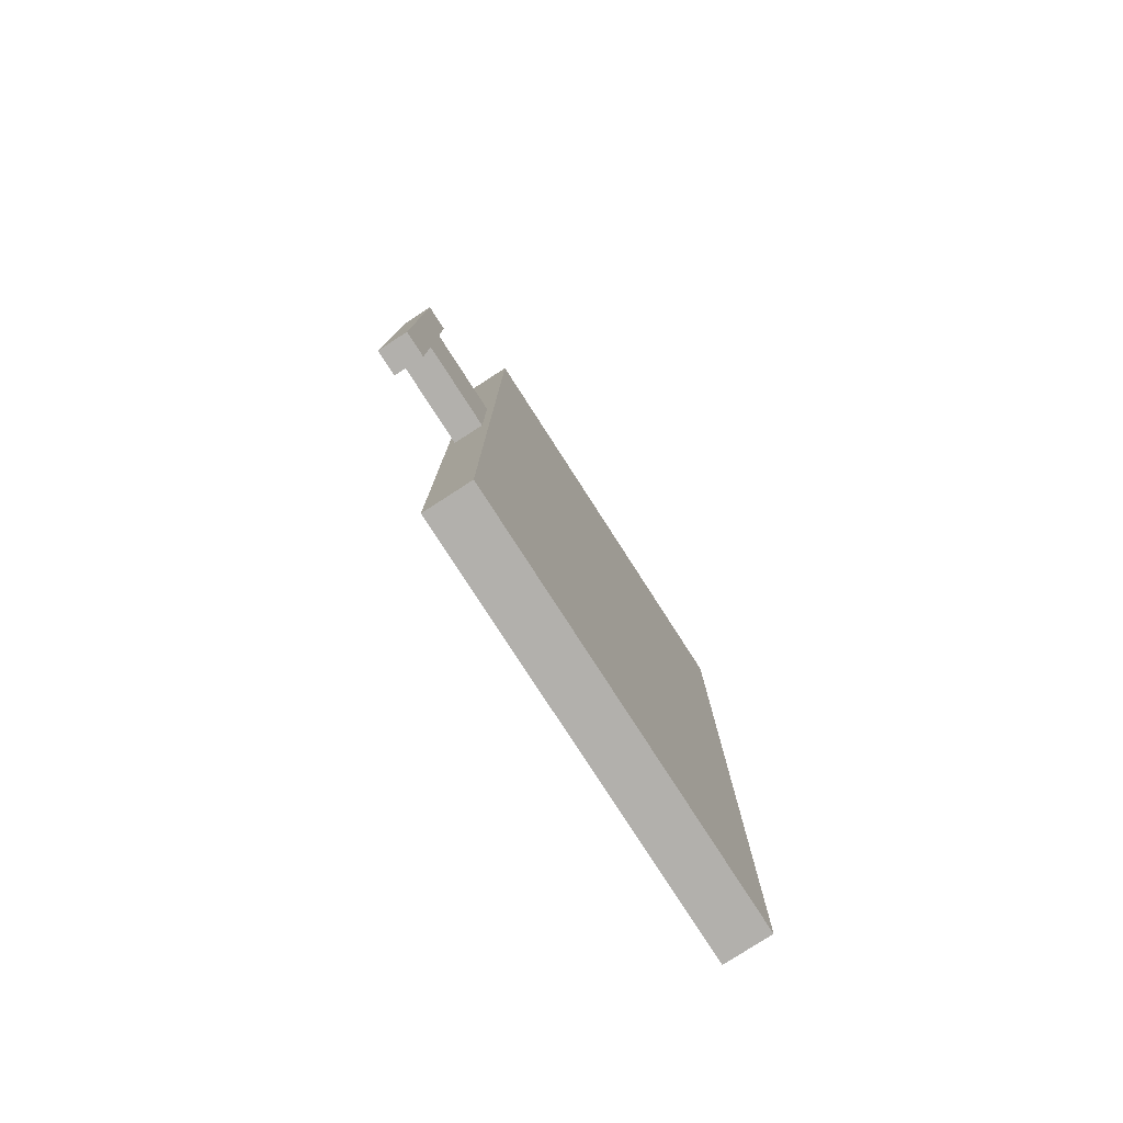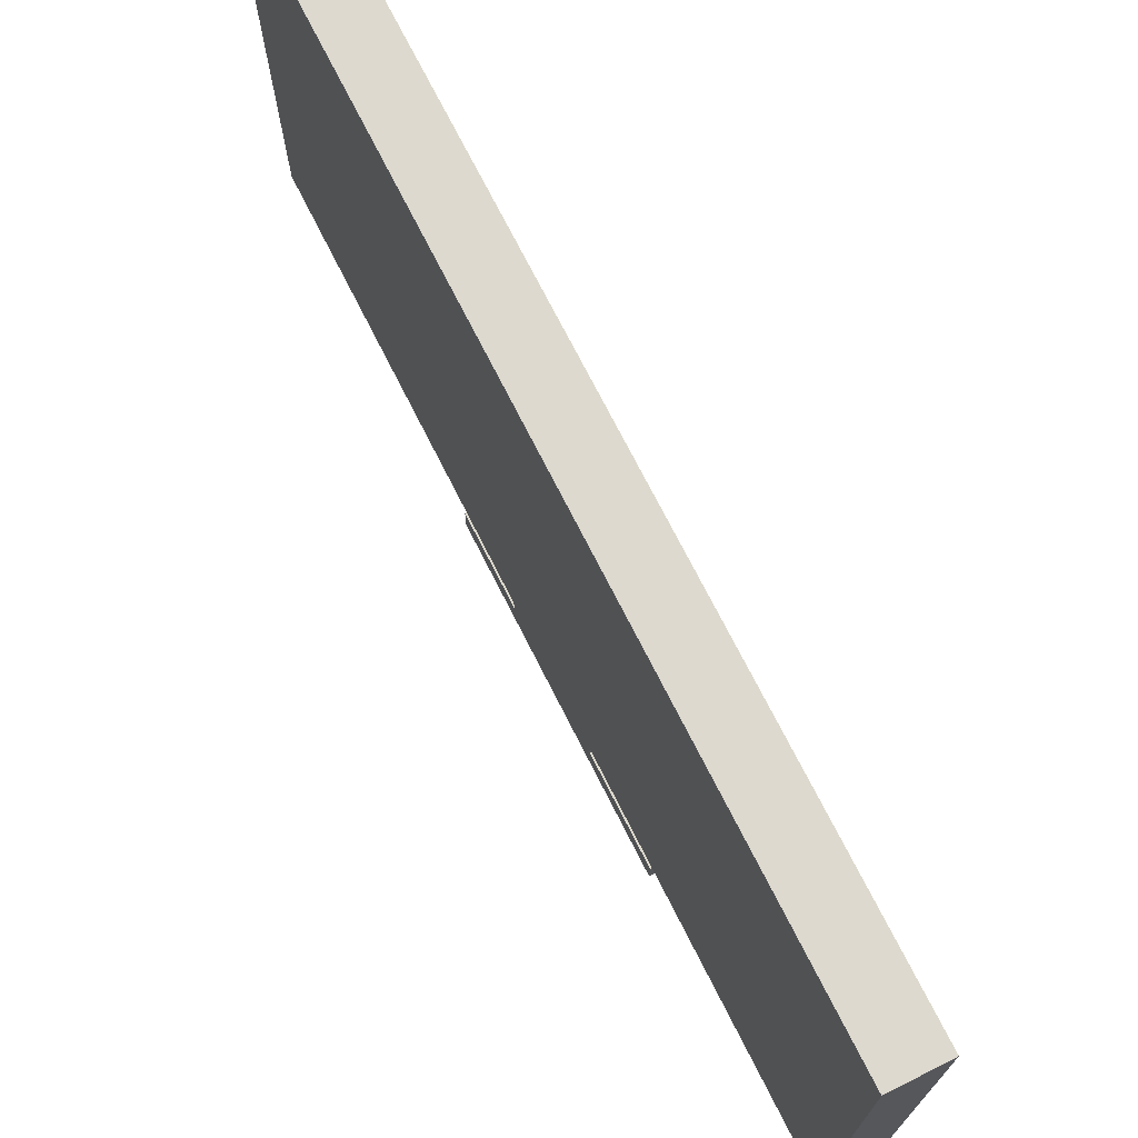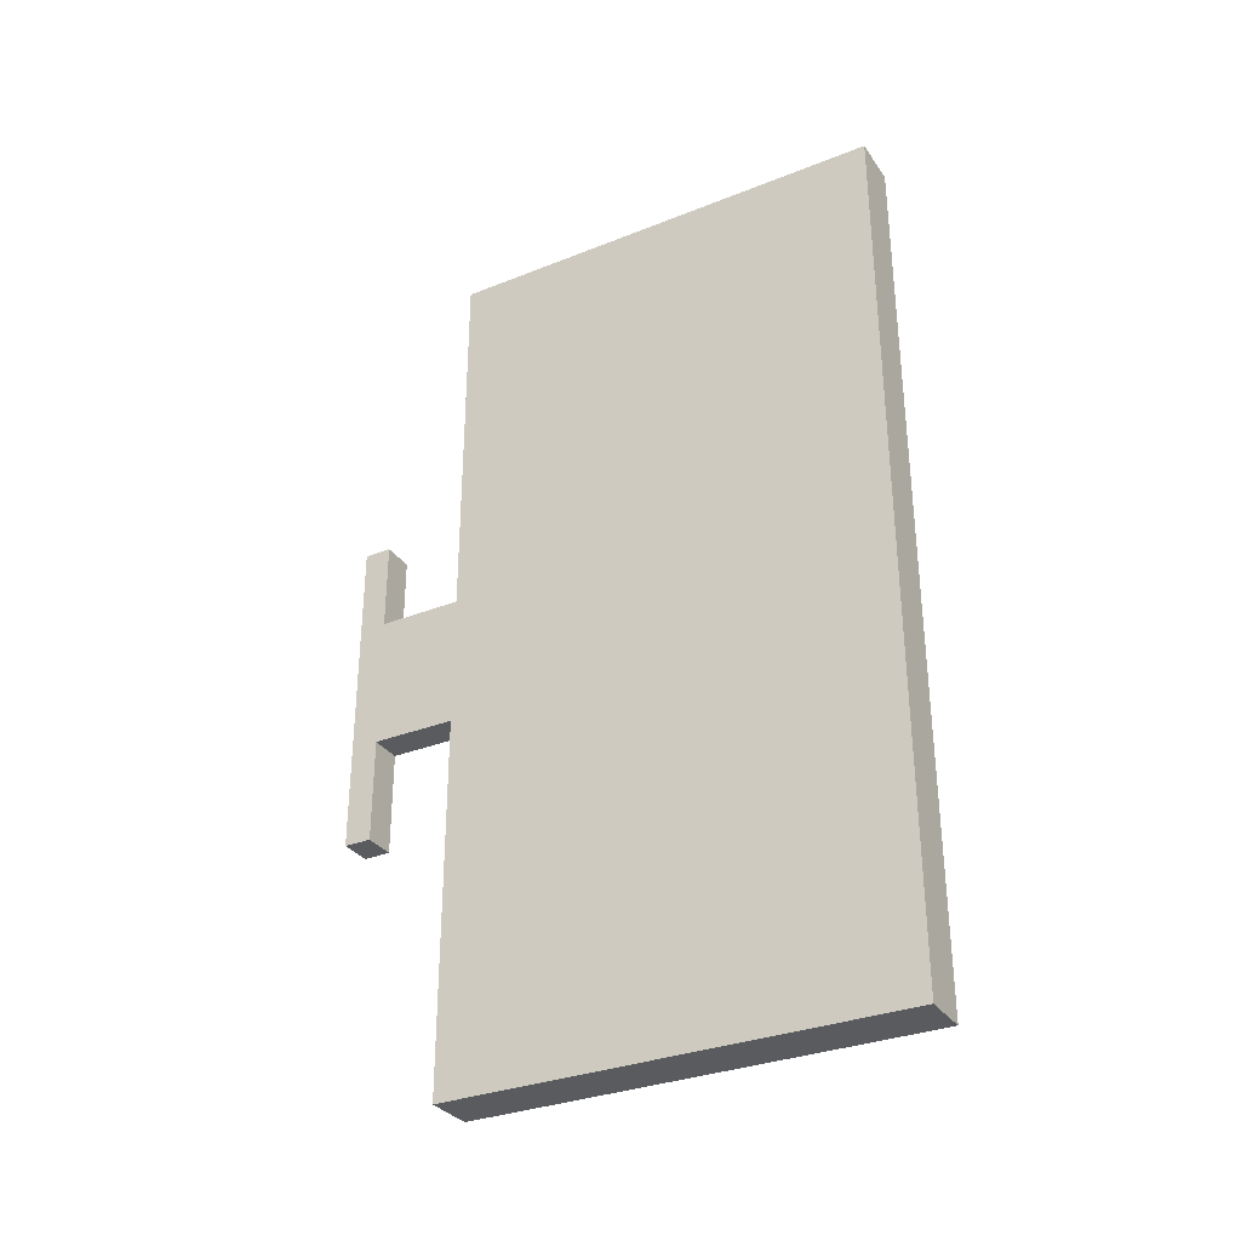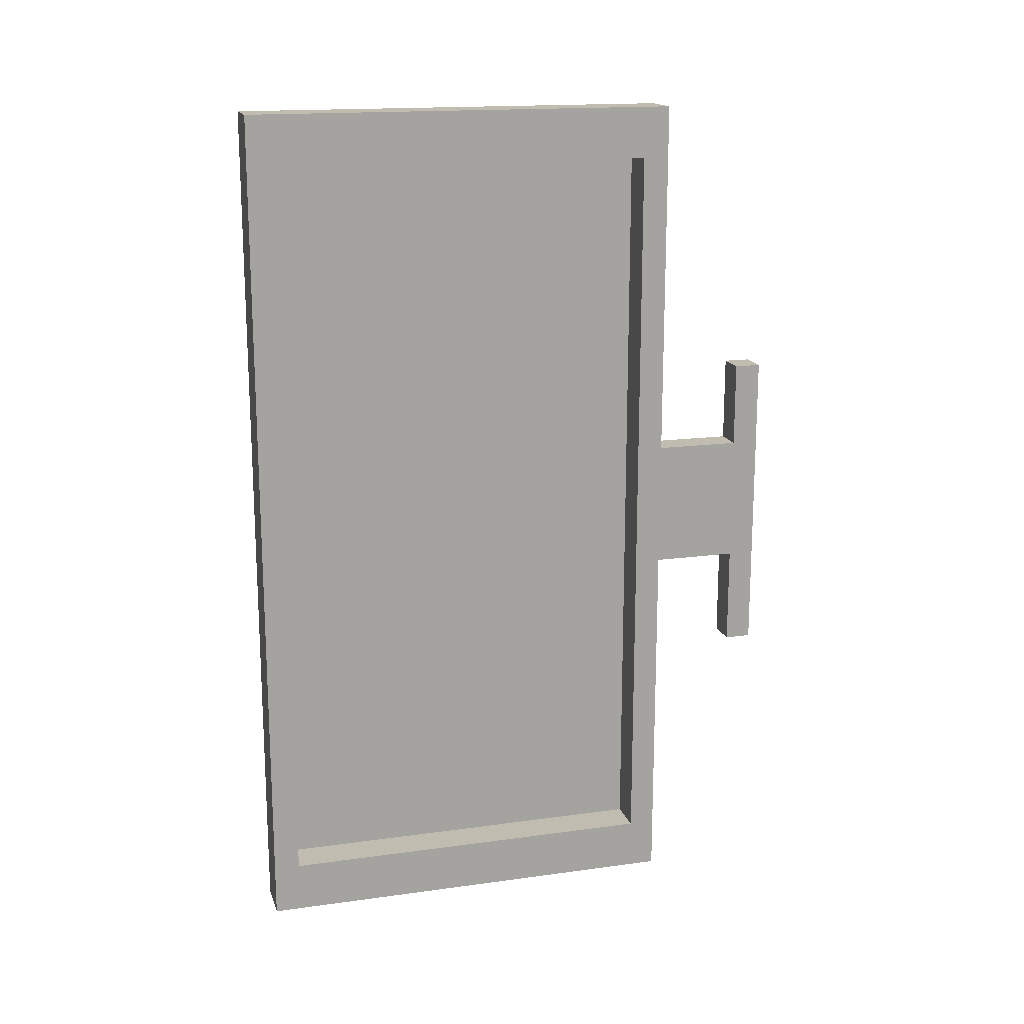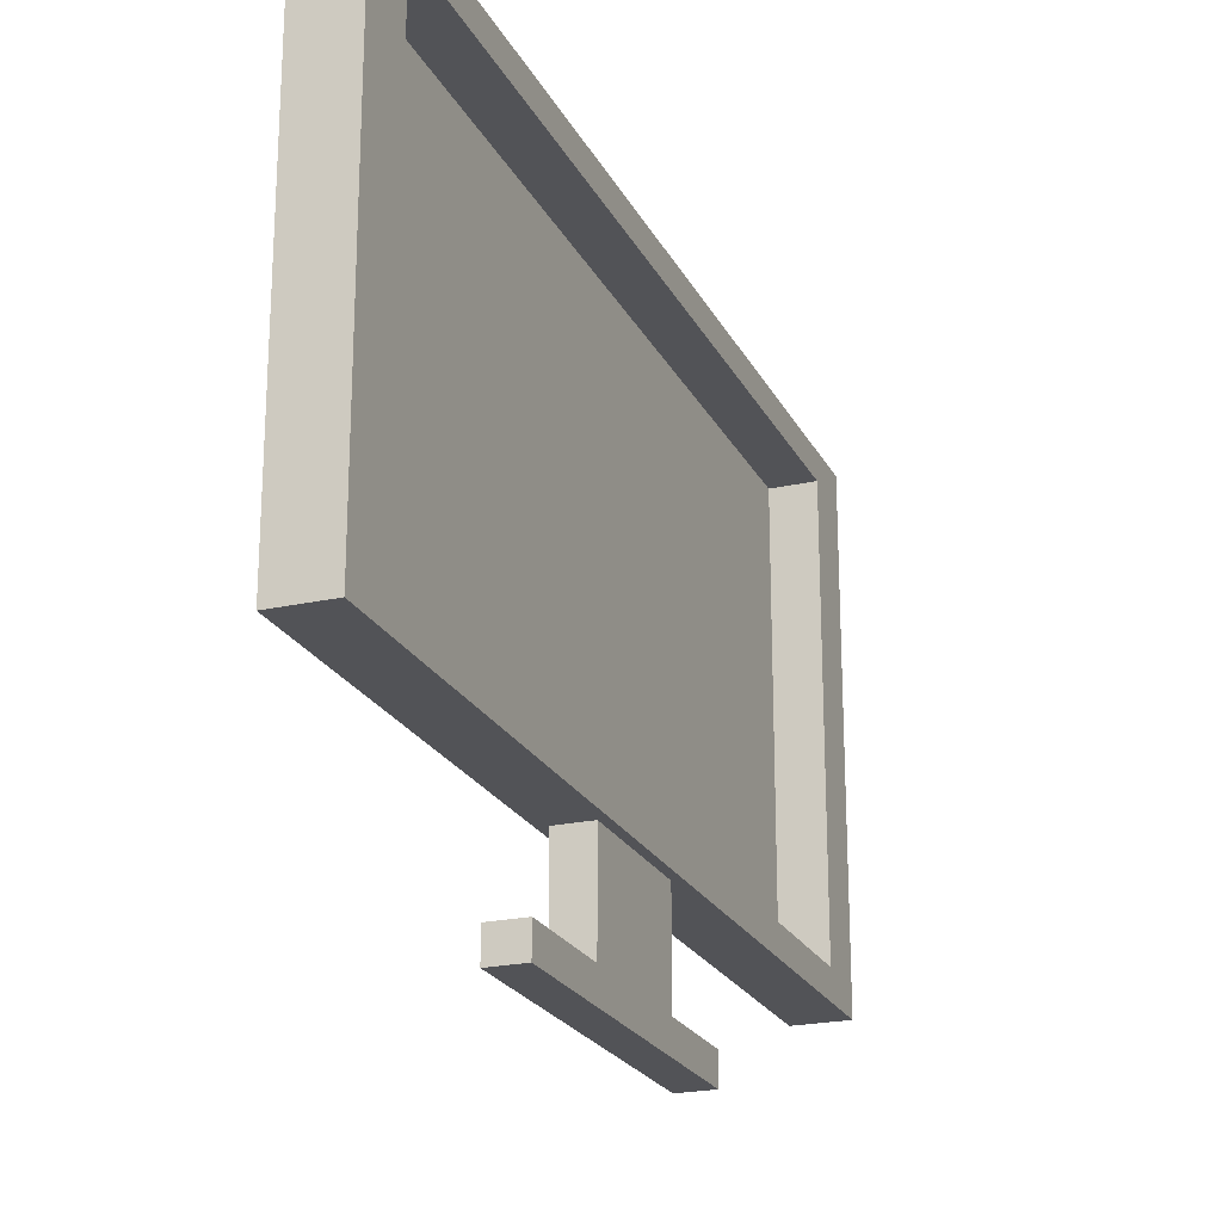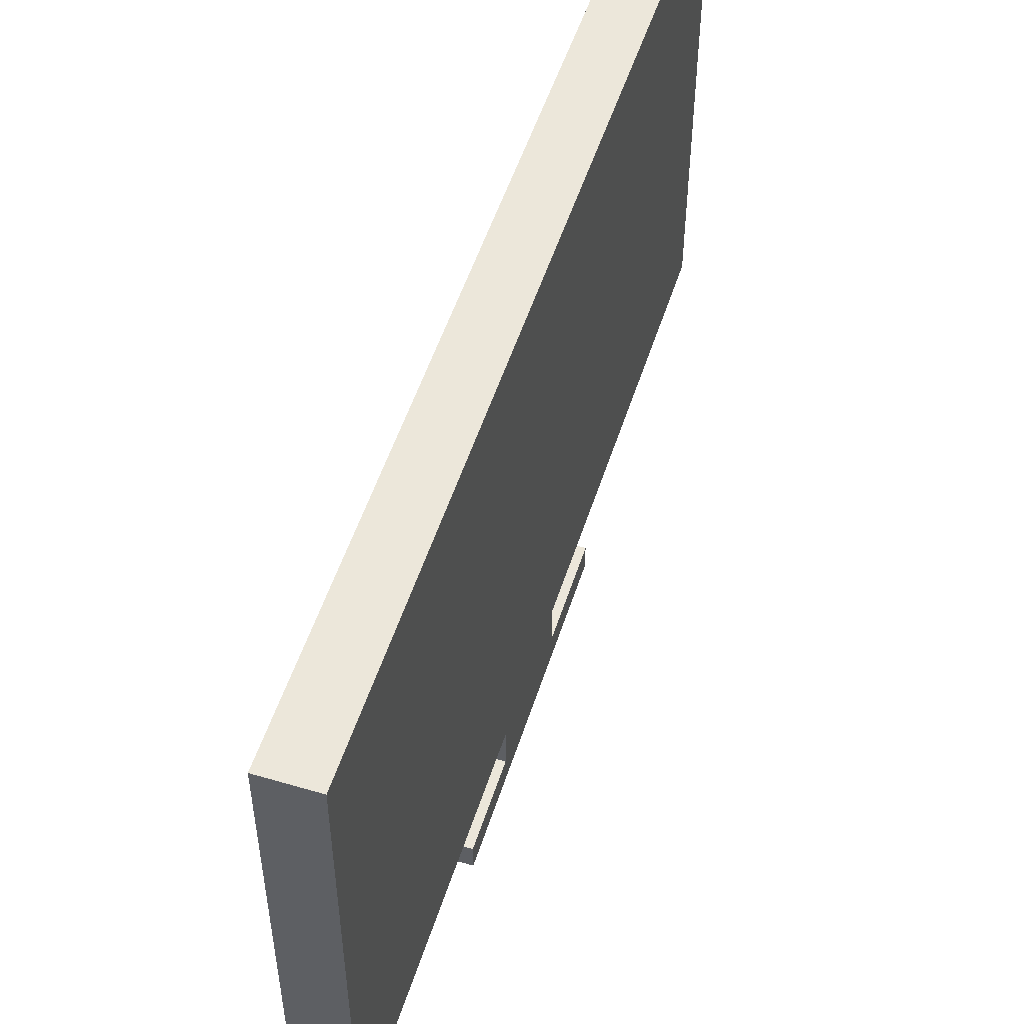
<metadata>
{"format":"obj","ext":"obj","renderer":"f3d","projection":"perspective","resolution":1024,"background":"white","views":[{"elev":-78.8,"azim":32.8,"up":"+Z"},{"elev":71.8,"azim":153.3,"up":"+Y"},{"elev":-32.2,"azim":119.1,"up":"+Z"},{"elev":16.5,"azim":-105.7,"up":"+Z"},{"elev":-22.4,"azim":-159.0,"up":"+Y"},{"elev":52.5,"azim":17.6,"up":"+Y"}]}
</metadata>
<code>
o Cube
v -1.291 25.92 -15.32
v -1.291 7.993 -15.32
v -1.291 25.92 19.88
v -1.291 7.993 19.88
v -2.558 25.92 -15.32
v -2.558 7.993 -15.32
v -2.558 25.92 19.88
v -2.558 7.993 19.88
v -2.558 24.84 -13.22
v -2.558 24.84 17.78
v -2.558 9.065 17.78
v -2.558 9.065 -13.22
v -1.291 24.84 17.78
v -1.291 24.84 -13.22
v -1.291 9.065 17.78
v -1.291 9.065 -13.22
v -2.558 7.993 -0.3485
v -1.291 7.993 -0.3485
v -2.558 7.993 4.908
v -1.291 7.993 4.908
v -2.558 4.387 -0.3485
v -1.291 4.387 -0.3485
v -2.558 4.387 4.908
v -1.291 4.387 4.908
v -0.9089 25.92 -15.32
v -0.9089 7.993 -15.32
v -0.9089 25.92 19.88
v -0.9089 7.993 19.88
v -2.895 25.92 -15.32
v -2.895 7.993 -15.32
v -2.895 24.84 -13.22
v -2.895 24.84 17.78
v -2.895 7.993 19.88
v -2.895 9.065 17.78
v -2.895 9.065 -13.22
v -2.895 25.92 19.88
v -1.291 3.081 -0.3485
v -2.558 3.081 -0.3485
v -1.291 4.387 -0.3485
v -2.558 4.387 -0.3485
v -1.291 3.081 -0.3485
v -2.558 3.081 -0.3485
v -1.291 3.307 4.908
v -1.291 3.307 -0.3485
v -2.558 3.307 4.908
v -2.558 3.307 -0.3485
v -2.558 4.387 8.434
v -1.291 4.387 8.434
v -2.558 3.307 8.434
v -1.291 3.307 8.434
v -2.558 4.387 -4.451
v -1.291 4.387 -4.451
v -2.558 3.307 -4.451
v -1.291 3.307 -4.451
f 9 12 16 14
f 24 22 18 20
f 11 34 32 10
f 5 29 36 7
f 7 36 33 8
f 8 33 30 6
f 6 30 29 5
f 3 27 25 1
f 23 19 17 21
f 12 35 34 11
f 2 26 28 4
f 1 25 26 2
f 25 27 28 26
f 35 33 34
f 29 32 36
f 10 32 31 9
f 9 31 35 12
f 5 1 2 6
f 9 14 13 10
f 3 7 8 4
f 6 2 4 8
f 19 23 24 20
f 4 28 27 3
f 16 12 11 15
f 16 15 13 14
f 10 13 15 11
f 35 31 29 30
f 7 3 1 5
f 35 30 33
f 32 34 33 36
f 29 31 32
f 18 22 21 17
f 23 45 49 47
f 43 45 46 44
f 22 24 43 44
f 46 21 51 53
f 23 21 46 45
f 48 47 49 50
f 24 23 47 48
f 43 24 48 50
f 45 43 50 49
f 51 52 54 53
f 44 46 53 54
f 21 22 52 51
f 22 44 54 52
l 22 39
l 21 40
l 41 37
l 38 42

</code>
